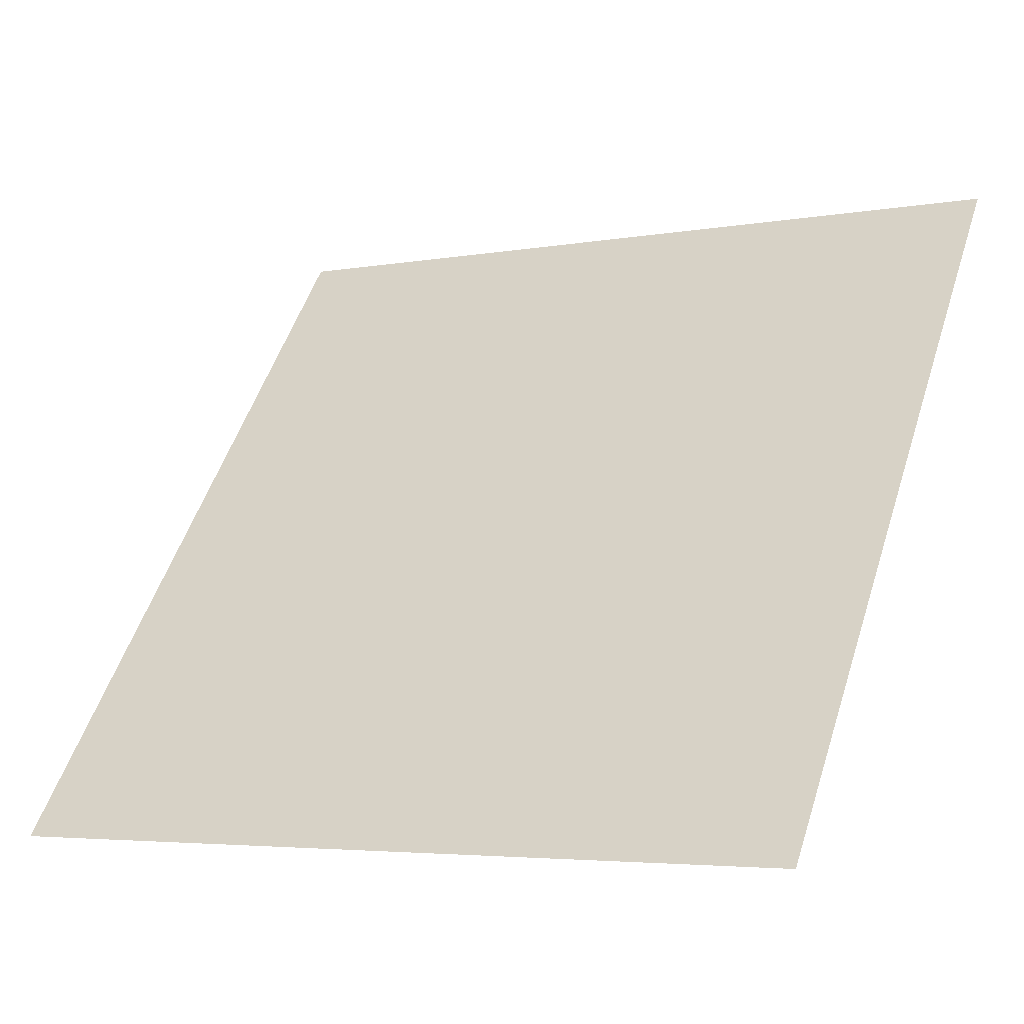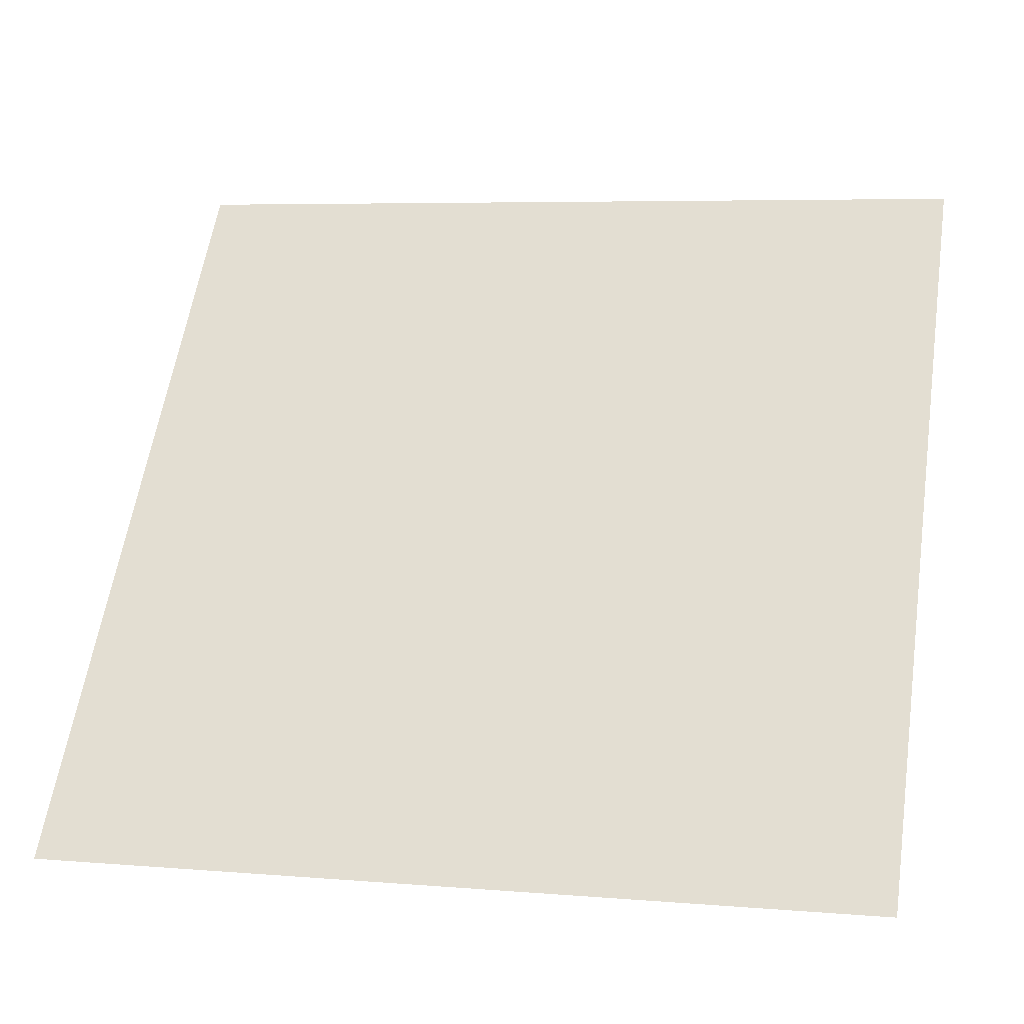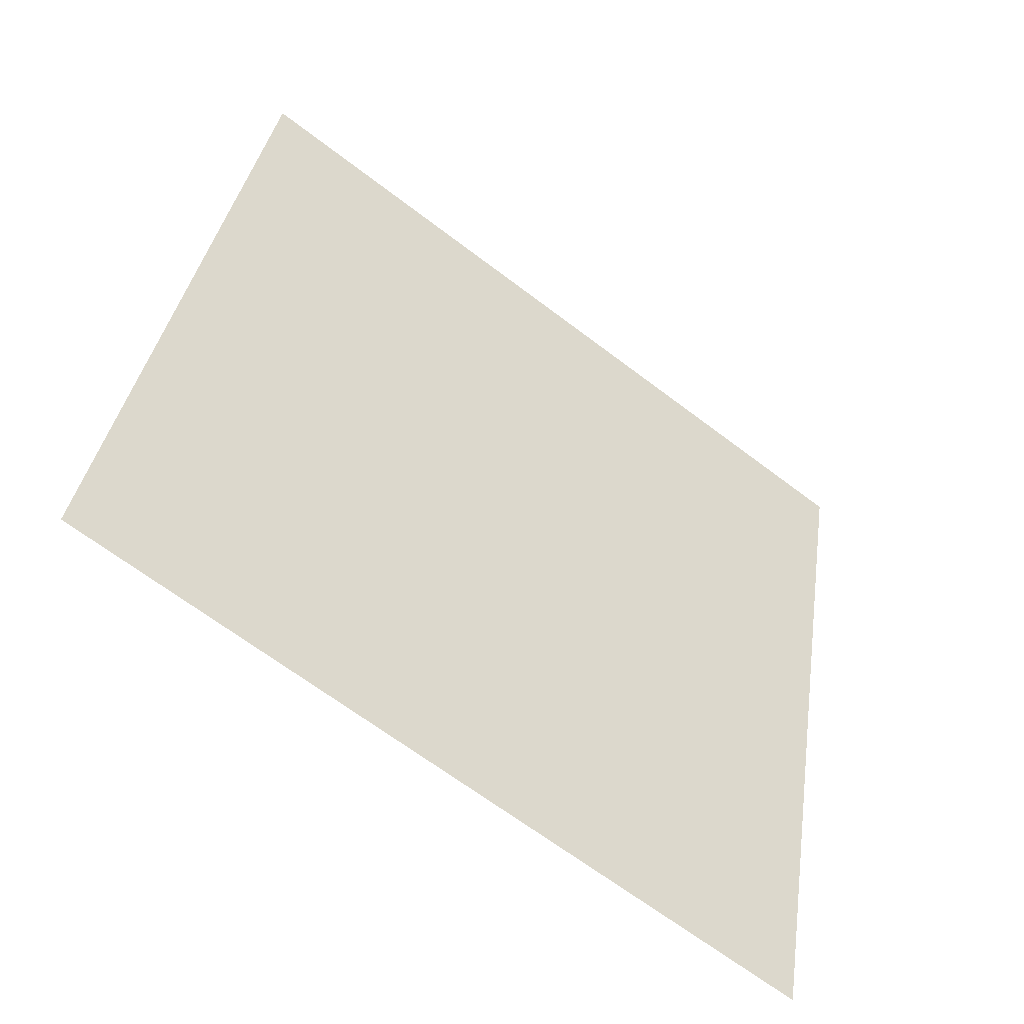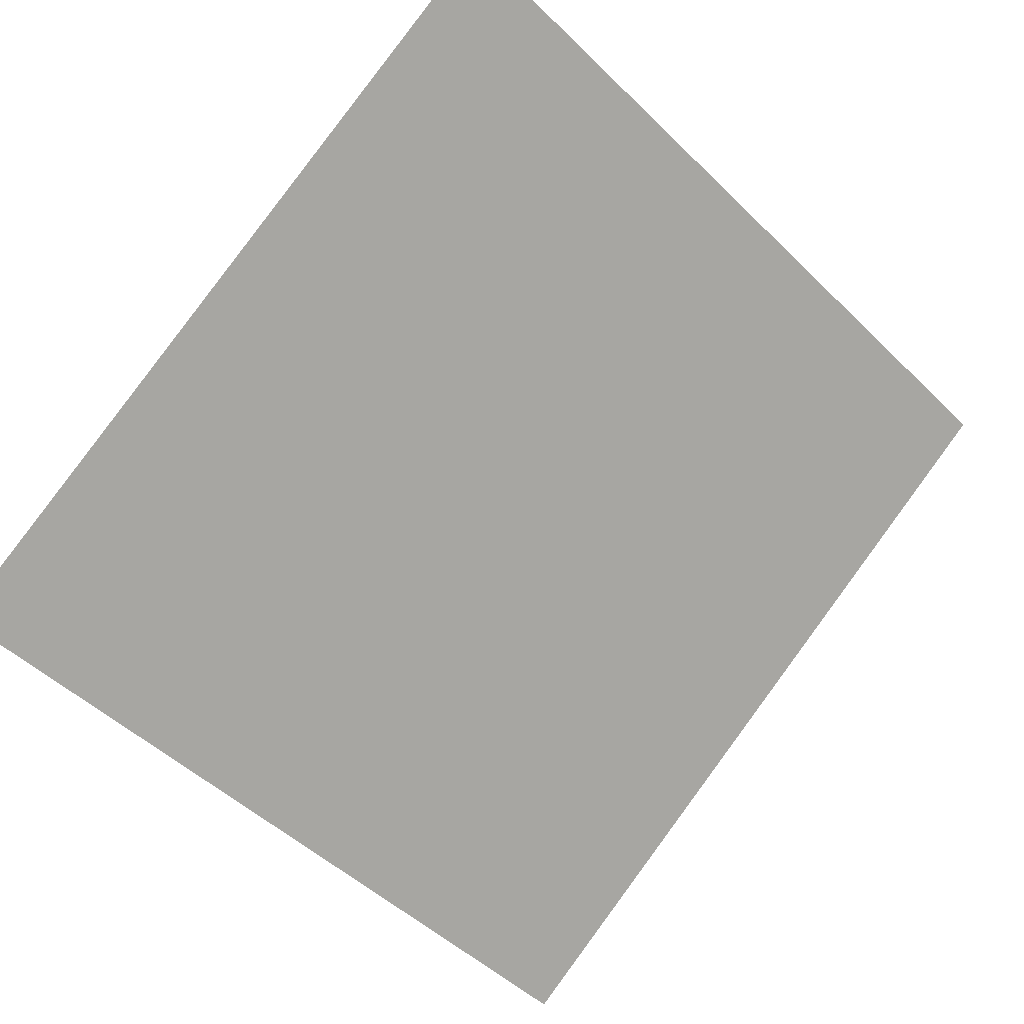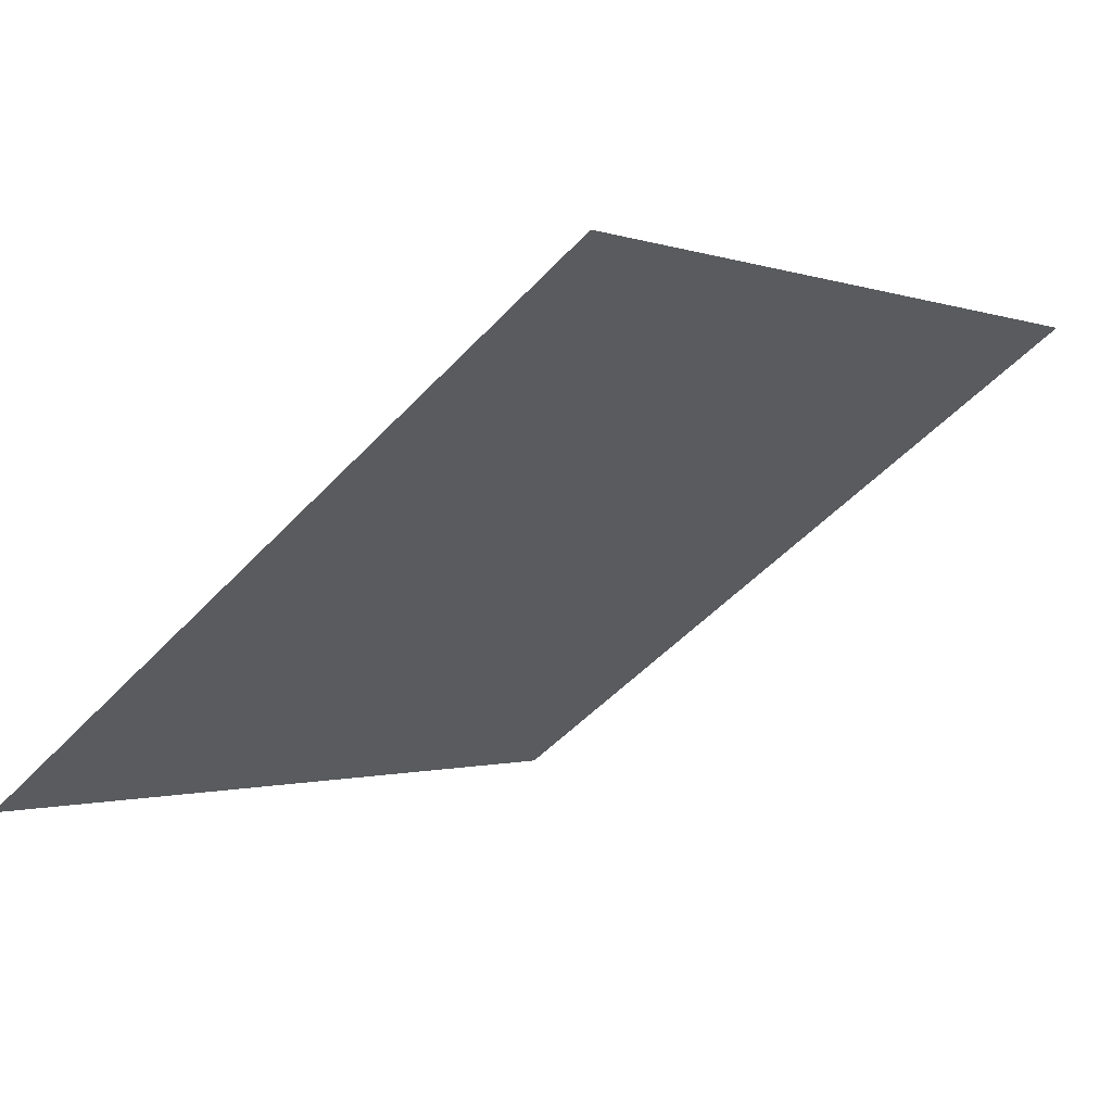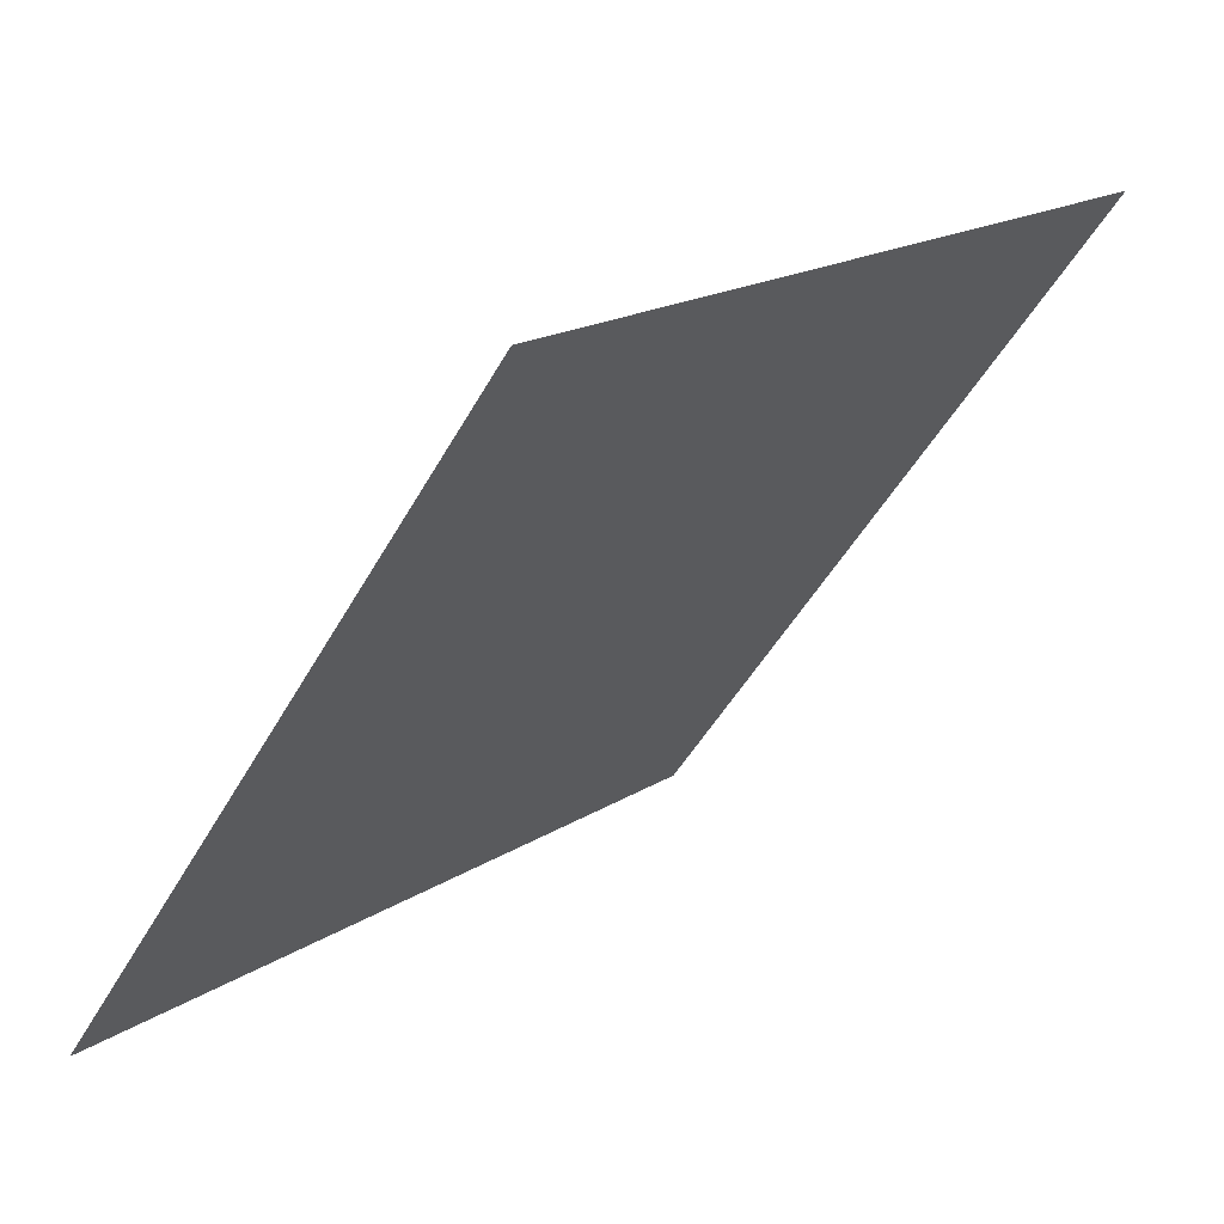
<metadata>
{"format":"obj","ext":"obj","renderer":"f3d","projection":"perspective","resolution":1024,"background":"white","views":[{"elev":-5.5,"azim":28.6,"up":"+Z"},{"elev":3.8,"azim":12.8,"up":"+Z"},{"elev":33.9,"azim":98.9,"up":"+Y"},{"elev":-47.4,"azim":-46.5,"up":"+Y"},{"elev":-49.0,"azim":-130.7,"up":"+Y"},{"elev":17.0,"azim":127.2,"up":"+Z"}]}
</metadata>
<code>
v 0.1937 0.8914 0.6525
v 0.1872 0.8916 0.6526
v 0.1873 0.8955 0.6579
v 0.1938 0.8953 0.6578
f 4 3 2 1

</code>
